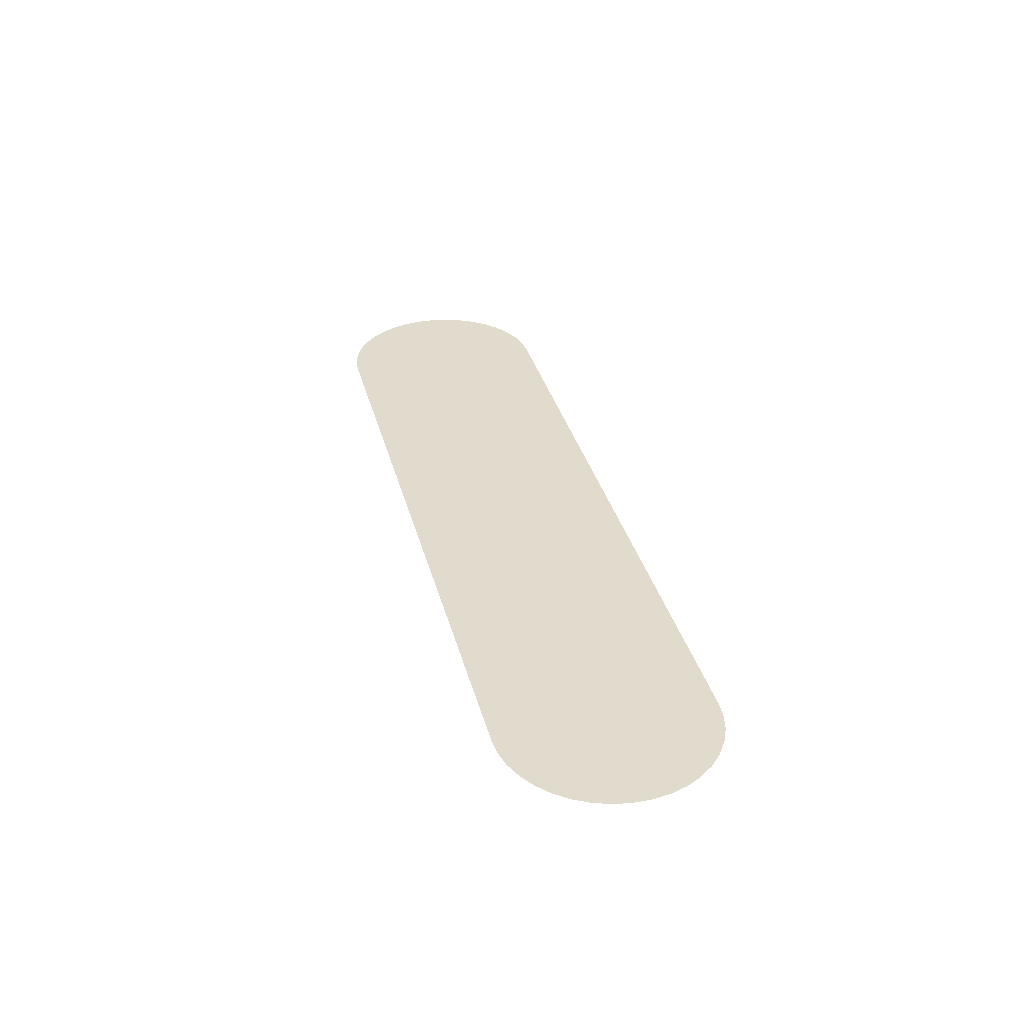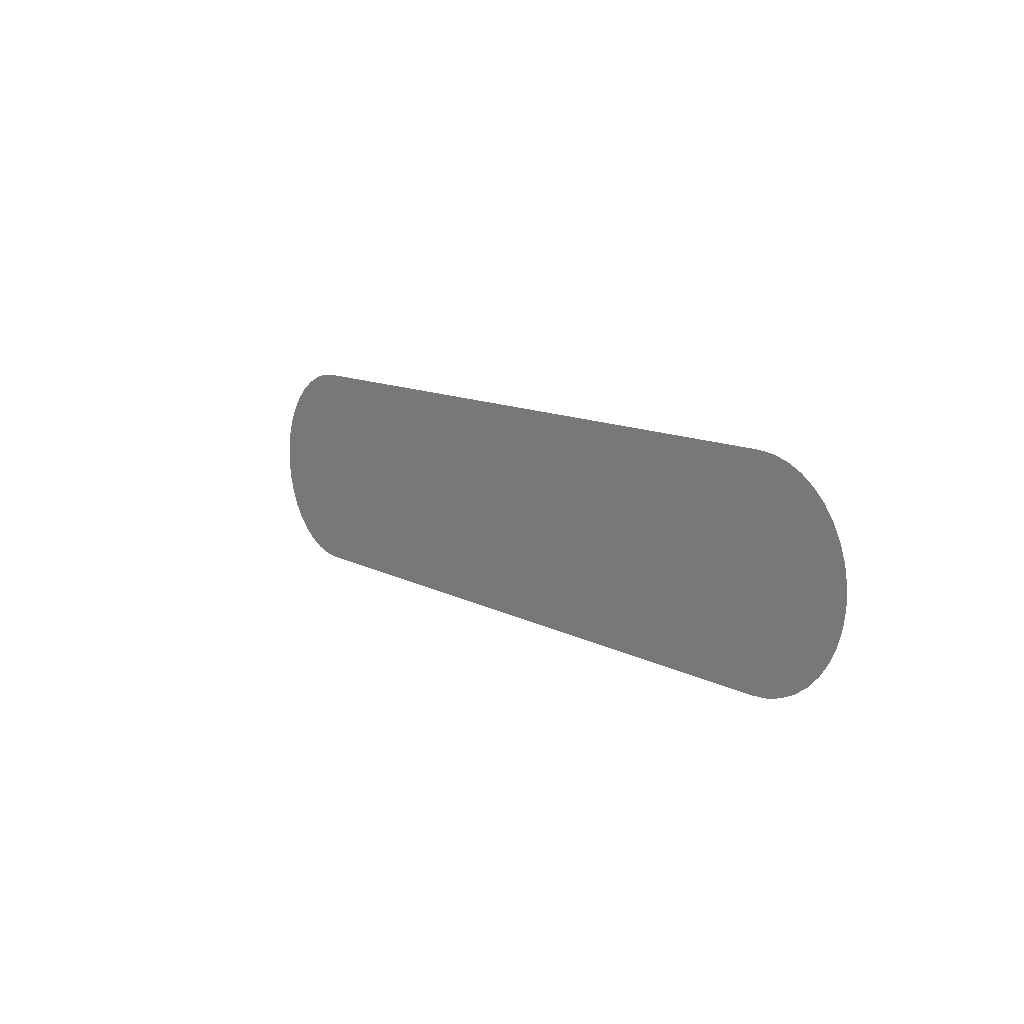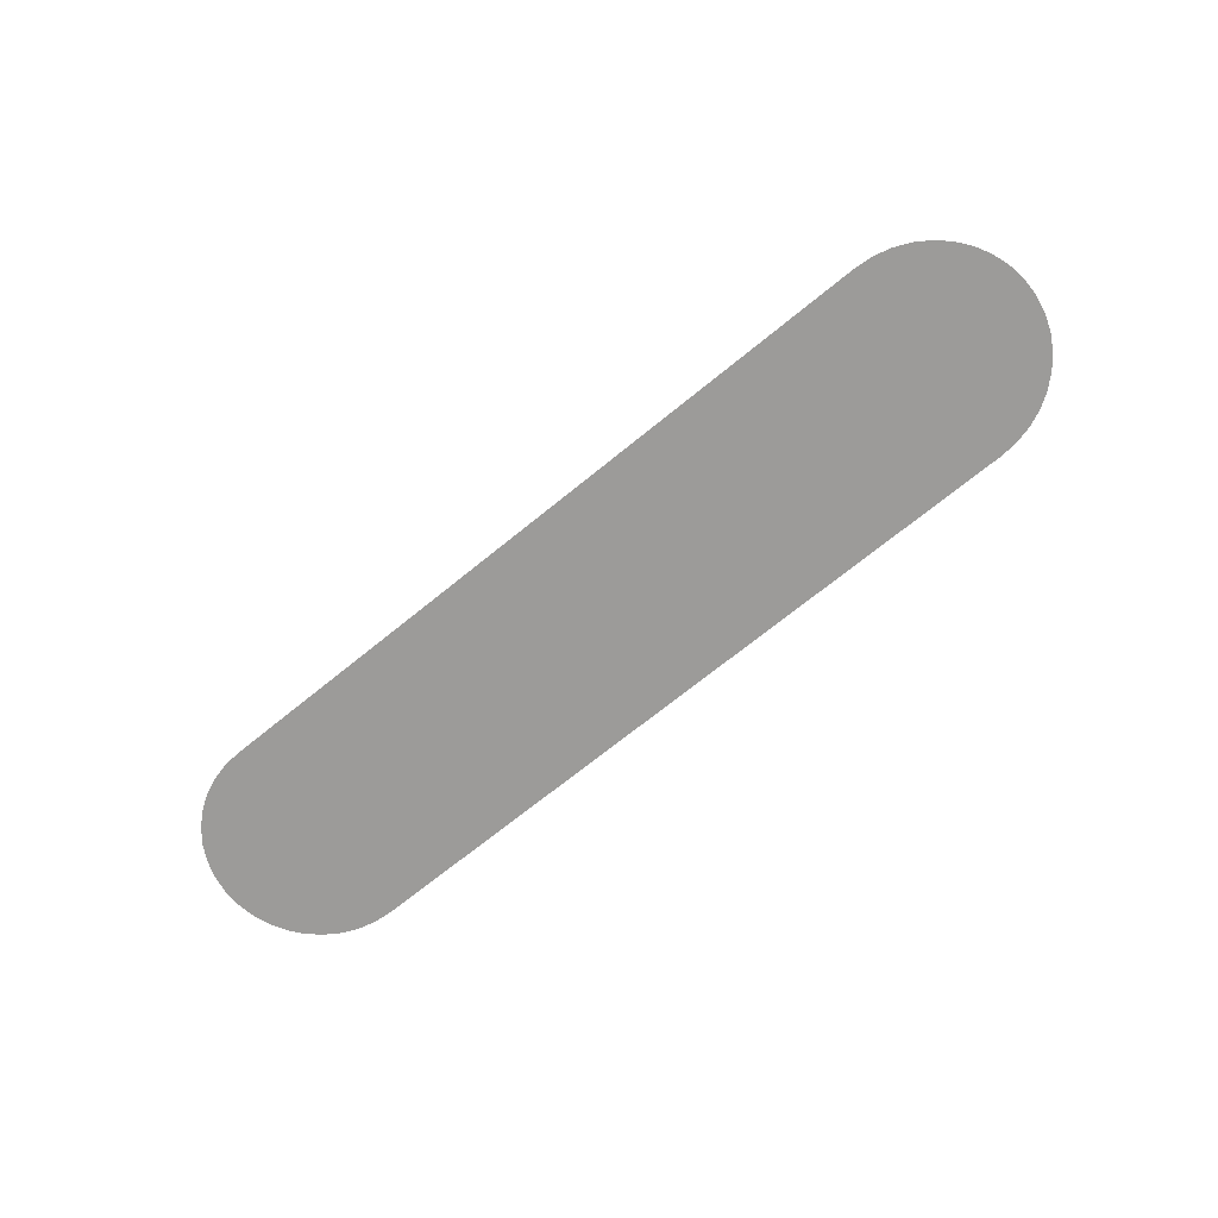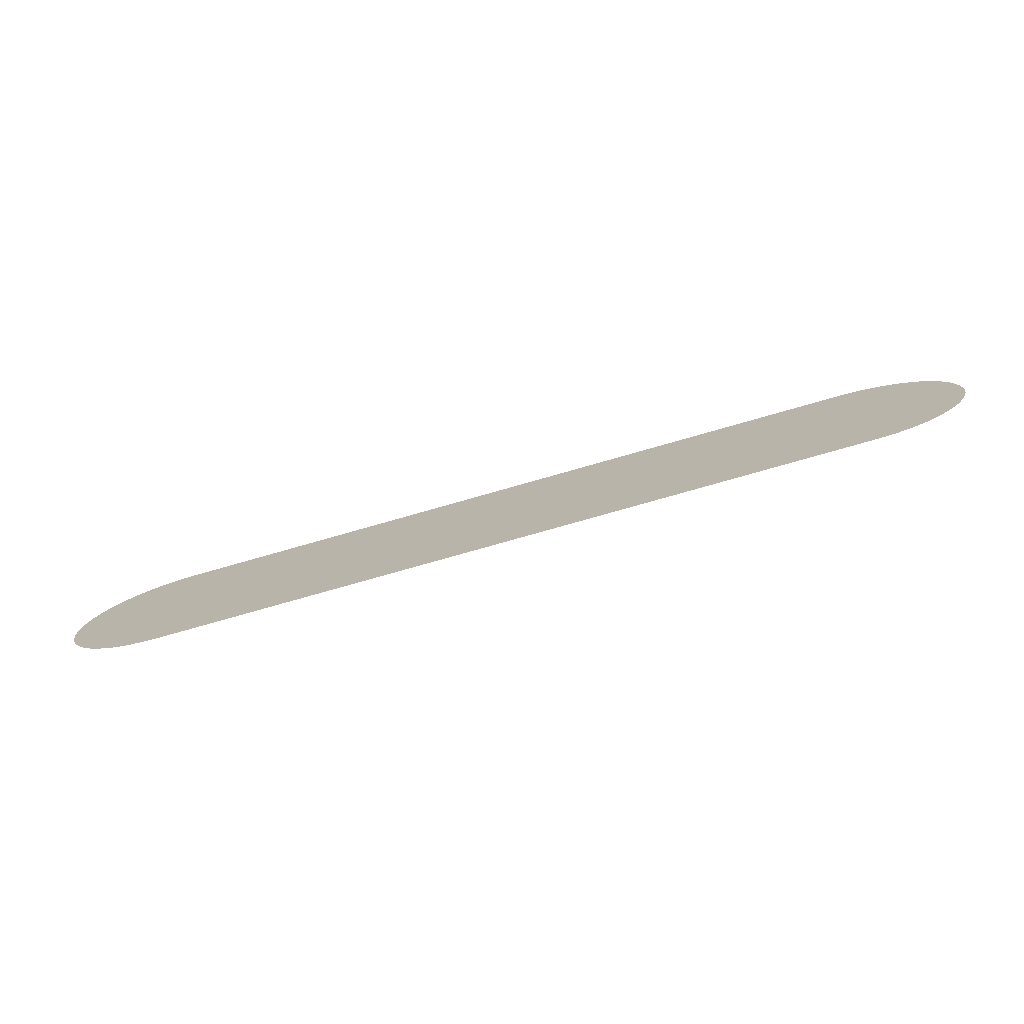
<metadata>
{"format":"obj","ext":"obj","renderer":"f3d","projection":"perspective","resolution":1024,"background":"white","views":[{"elev":33.3,"azim":-103.9,"up":"+Z"},{"elev":10.5,"azim":-125.5,"up":"+Y"},{"elev":-69.9,"azim":-140.8,"up":"+Z"},{"elev":-75.6,"azim":-164.0,"up":"+Y"}]}
</metadata>
<code>
v -0.5 0.15 0
v -0.5247 0.148 0
v -0.5487 0.1419 0
v -0.5714 0.1319 0
v -0.5921 0.1184 0
v -0.6104 0.1016 0
v -0.6256 0.08204 0
v -0.6374 0.06025 0
v -0.6454 0.03682 0
v -0.6495 0.01239 0
v -0.6495 -0.01239 0
v -0.6454 -0.03682 0
v -0.6374 -0.06025 0
v -0.6256 -0.08204 0
v -0.6104 -0.1016 0
v -0.5921 -0.1184 0
v -0.5714 -0.1319 0
v -0.5487 -0.1419 0
v -0.5247 -0.148 0
v -0.5 -0.15 0
v -0.4655 -0.15 0
v -0.431 -0.15 0
v -0.3966 -0.15 0
v -0.3621 -0.15 0
v -0.3276 -0.15 0
v -0.2931 -0.15 0
v -0.2586 -0.15 0
v -0.2241 -0.15 0
v -0.1897 -0.15 0
v -0.1552 -0.15 0
v -0.1207 -0.15 0
v -0.08621 -0.15 0
v -0.05172 -0.15 0
v -0.01724 -0.15 0
v 0.01724 -0.15 0
v 0.05172 -0.15 0
v 0.08621 -0.15 0
v 0.1207 -0.15 0
v 0.1552 -0.15 0
v 0.1897 -0.15 0
v 0.2241 -0.15 0
v 0.2586 -0.15 0
v 0.2931 -0.15 0
v 0.3276 -0.15 0
v 0.3621 -0.15 0
v 0.3966 -0.15 0
v 0.431 -0.15 0
v 0.4655 -0.15 0
v 0.5 -0.15 0
v 0.5247 -0.148 0
v 0.5487 -0.1419 0
v 0.5714 -0.1319 0
v 0.5921 -0.1184 0
v 0.6104 -0.1016 0
v 0.6256 -0.08204 0
v 0.6374 -0.06025 0
v 0.6454 -0.03682 0
v 0.6495 -0.01239 0
v 0.6495 0.01239 0
v 0.6454 0.03682 0
v 0.6374 0.06025 0
v 0.6256 0.08204 0
v 0.6104 0.1016 0
v 0.5921 0.1184 0
v 0.5714 0.1319 0
v 0.5487 0.1419 0
v 0.5247 0.148 0
v 0.5 0.15 0
v 0.4655 0.15 0
v 0.431 0.15 0
v 0.3966 0.15 0
v 0.3621 0.15 0
v 0.3276 0.15 0
v 0.2931 0.15 0
v 0.2586 0.15 0
v 0.2241 0.15 0
v 0.1897 0.15 0
v 0.1552 0.15 0
v 0.1207 0.15 0
v 0.08621 0.15 0
v 0.05172 0.15 0
v 0.01724 0.15 0
v -0.01724 0.15 0
v -0.05172 0.15 0
v -0.08621 0.15 0
v -0.1207 0.15 0
v -0.1552 0.15 0
v -0.1897 0.15 0
v -0.2241 0.15 0
v -0.2586 0.15 0
v -0.2931 0.15 0
v -0.3276 0.15 0
v -0.3621 0.15 0
v -0.3966 0.15 0
v -0.431 0.15 0
v -0.4655 0.15 0
v -0.5203 -0.08022 0
v 0.5203 -0.08022 0
v -0.5203 0.08022 0
v -0.5828 1.041e-17 0
v -0.5734 -0.0571 0
v -0.5463 -0.1056 0
v -0.5095 -0.1149 0
v 0.5463 -0.1056 0
v 0.5737 -0.03986 0
v 0.5095 -0.1149 0
v -0.5463 0.1056 0
v -0.5095 0.1149 0
v -0.6137 -0.01898 0
v -0.5897 0.04856 0
v -0.6137 0.01898 0
v 0.5771 -0.08375 0
v 0.6087 -0.01814 0
v 0.556 0.06088 0
v -0.5773 0.08393 0
v 0.6128 0.01883 0
v 0.591 0.07083 0
v 0.5631 0.09654 0
v 0.5279 0.1103 0
v -0.3793 -0.05711 0
v -0.2069 -0.05711 0
v -0.03448 -0.05711 0
v 0.1379 -0.05711 0
v 0.3448 -0.05711 0
v -0.4483 -0.08323 0
v 0.445 -0.07582 0
v -0.445 0.07582 0
v 0.5819 0.03642 0
v 0.4483 0.05711 0
v -0.3793 -0.1052 0
v -0.3103 -0.07955 0
v -0.1724 -0.09875 0
v -0.1379 0.05711 0
v -0.2759 0.05711 0
v -0.2414 -0.09875 0
v 2.776e-17 -0.09875 0
v 0.03448 0.05711 0
v -0.06897 -0.09875 0
v 0.1724 -0.09875 0
v 0.2414 0.05711 0
v 0.1034 -0.09875 0
v 0.2759 -0.07955 0
v 0.3448 -0.1052 0
v -0.4483 -0.1188 0
v -0.4846 -0.08813 0
v 0.4483 -0.1148 0
v 0.4821 -0.08737 0
v -0.4483 0.1148 0
v -0.4821 0.08737 0
v -0.3793 0.08586 0
v 0.5266 0.003813 0
v 0.4483 0.1052 0
v 0.3793 0.07955 0
v -0.3103 -0.1169 0
v -0.1379 0.1052 0
v -0.2069 0.07955 0
v -0.06897 0.07955 0
v -0.2759 0.1052 0
v 0.03448 0.1052 0
v 0.1034 0.07955 0
v 0.2414 0.1052 0
v 0.2759 -0.1169 0
v -0.416 -0.101 0
v -0.4776 -0.003058 0
v -0.3793 0.1202 0
v 0.5495 0.0281 0
v 0.3793 0.1169 0
v 0.3103 0.08313 0
v -0.2069 0.1169 0
v -0.06897 0.1169 0
v 0.1034 0.1169 0
v 0.1724 0.08313 0
v -0.4163 -0.06347 0
v -0.4717 -0.04636 0
v -0.4127 0.1031 0
v 0.5023 0.05452 0
v 0.5612 -0.006006 0
v 0.3103 0.1188 0
v 0.1724 0.1188 0
v 0.278 0.101 0
v 0.3444 0.101 0
v 0.1384 0.101 0
v 0.2047 0.101 0
v 0.2784 0.06341 0
v 0.2044 0.06341 0
v 0.6005 -0.05984 0
v 0.5498 -0.06381 0
v 0.5355 -0.03094 0
v 0.4773 -0.02732 0
v -0.5506 0.05465 0
v 0.4789 -0.1216 0
v 0.3999 -0.09929 0
v -0.4789 0.1216 0
v -0.2784 -0.09822 0
v -0.2651 -0.0387 0
v -0.2812 -0.06634 0
v -0.3165 -0.02716 0
v -0.3426 -0.09822 0
v 0.3082 -0.09822 0
v -0.4757 0.04236 0
v 0.4116 0.09822 0
v -0.2392 0.09822 0
v -0.1746 0.09822 0
v -0.1013 0.09822 0
v 0.07114 0.09822 0
v -0.4091 0.005153 0
v -0.5188 -0.03067 0
v 0.2715 -0.00797 0
v 0.1517 0.01386 0
v 0.4709 -0.05805 0
v -0.3425 -0.06119 0
v 0.308 -0.06119 0
v 0.3213 -0.01294 0
v 0.2766 -0.04358 0
v 0.2058 -0.03561 0
v 0.2423 -0.03036 0
v 0.232 0.01327 0
v -0.5142 0.04226 0
v 0.4115 0.06119 0
v 0.3679 0.02226 0
v 0.3832 0.049 0
v 0.3437 0.05951 0
v 0.4156 0.01279 0
v -0.2391 0.06119 0
v -0.2522 0.01127 0
v -0.1961 0.02323 0
v -0.2111 0.04954 0
v -0.1745 0.053 0
v -0.1011 0.06119 0
v -0.1105 -0.02203 0
v -0.0526 0.01356 0
v -0.1153 0.02064 0
v -0.07012 0.04424 0
v -0.1558 0.01677 0
v -0.01817 0.05356 0
v 0.07129 0.06119 0
v 0.06188 -0.02203 0
v 0.1088 0.03288 0
v 0.05715 0.02064 0
v -0.4408 -0.02013 0
v -0.403 -0.03019 0
v -0.3602 -0.01641 0
v 0.1714 0.04571 0
v -0.5441 0.01405 0
v -0.0856 0.002331 0
v -0.07139 -0.03715 0
v -0.1823 -0.01953 0
v 0.01073 0.01706 0
v 0.08871 0.002541 0
v 0.1008 -0.0376 0
v 0.1376 0.06301 0
v 0.1919 0.01108 0
v -0.5533 -0.02073 0
v -0.5102 0.008054 0
v -0.1063 -0.06937 0
v -0.06407 -0.06771 0
v -0.03853 -0.02049 0
v -0.02047 0.006905 0
v 0.009641 -0.0326 0
v 0.06537 -0.06976 0
v 0.1086 -0.0679 0
v 0.134 -0.01952 0
v 0.2108 0.03423 0
v 0.1683 -0.03494 0
v 0.1684 -0.06697 0
v -0.5754 -0.09 0
v -0.6057 -0.05096 0
v 0.6103 0.04833 0
v 0.4878 0.1118 0
v 0.507 0.08616 0
v 0.4731 0.08077 0
v -0.3249 0.08113 0
v 0.5052 -0.0486 0
v 0.3993 -0.04308 0
v 0.4383 -0.03519 0
v 0.4514 0.0003945 0
v 0.4143 -0.01716 0
v 0.4887 0.009236 0
v 0.4642 0.02954 0
v 0.3701 -0.08113 0
v 0.3742 -0.1196 0
v -0.4355 0.0362 0
v -0.4496 0.009123 0
v -0.3934 0.04521 0
v -0.4131 0.07078 0
v -0.3755 0.0151 0
v -0.352 0.04947 0
v -0.3129 0.04351 0
v -0.3373 0.01416 0
v -0.2846 0.02355 0
v -0.5011 -0.05602 0
v -0.5408 -0.05478 0
v 0.3 0.02531 0
v 0.3337 0.01906 0
v 0.3138 0.05267 0
v 0.3627 -0.01926 0
v 0.3878 -0.00134 0
v -0.2277 -0.0217 0
v -0.2221 0.007993 0
v 0.006418 0.08113 0
v -0.0002586 0.1173 0
v -0.03148 0.09019 0
v -0.03448 0.1225 0
v -0.1651 -0.05762 0
v -0.1397 -0.08334 0
v -0.1379 -0.1189 0
v -0.1466 -0.02638 0
v 0.008832 0.04525 0
v -0.001353 -0.06478 0
v 0.03102 -0.0805 0
v 0.03448 -0.1173 0
v 0.03191 -0.008244 0
v 0.03987 -0.04763 0
v -0.2945 0.08113 0
v 0.4138 -0.07103 0
v -0.3081 0.002964 0
v 0.2642 0.02933 0
v -0.1044 -0.1054 0
v 0.06827 -0.1055 0
v -0.2778 -0.008762 0
v -0.2069 -0.1157 0
v -0.1999 -0.08639 0
v -0.03448 -0.1157 0
v -0.02746 -0.08639 0
v 0.1379 -0.1157 0
v 0.145 -0.08639 0
v -0.241 -0.06393 0
v -0.3116 0.1161 0
v -0.3453 0.1204 0
v -0.3513 0.09235 0
v 0.2256 -0.09683 0
v 0.2283 -0.06217 0
v 0.1994 -0.07735 0
v 0.2448 -0.1217 0
v 0.1997 -0.1181 0
f 103 102 19
f 260 319 141
f 262 238 249
f 102 18 19
f 266 267 14
f 216 332 214
f 42 162 334
f 103 97 102
f 219 129 201
f 163 23 130
f 17 102 266
f 144 125 145
f 22 23 163
f 15 266 14
f 102 17 18
f 281 46 192
f 333 335 331
f 16 266 15
f 124 212 199
f 267 109 12
f 22 163 144
f 214 213 208
f 174 145 125
f 255 318 138
f 229 233 157
f 175 95 148
f 27 28 135
f 309 310 313
f 141 319 37
f 321 28 29
f 161 185 140
f 25 26 154
f 30 132 29
f 154 26 194
f 194 327 196
f 135 321 322
f 33 323 138
f 328 329 272
f 235 233 231
f 138 323 324
f 194 196 131
f 138 32 33
f 36 311 35
f 120 130 198
f 335 41 334
f 35 136 34
f 111 10 109
f 9 10 111
f 274 315 275
f 3 107 2
f 8 9 111
f 8 110 7
f 107 108 2
f 103 21 144
f 12 109 11
f 104 106 50
f 108 107 99
f 7 110 115
f 292 291 207
f 107 115 190
f 102 292 266
f 109 10 11
f 4 107 3
f 97 292 102
f 108 1 2
f 109 100 111
f 148 193 149
f 207 244 253
f 144 21 22
f 148 95 96
f 94 175 165
f 52 53 104
f 117 268 62
f 196 197 131
f 93 165 329
f 63 117 62
f 165 93 94
f 112 53 54
f 49 106 191
f 133 155 203
f 89 169 88
f 4 5 107
f 108 99 149
f 86 87 155
f 86 155 204
f 1 108 193
f 87 88 203
f 6 7 115
f 158 90 91
f 106 98 147
f 170 85 204
f 20 21 103
f 303 170 302
f 103 19 20
f 141 37 38
f 138 318 32
f 31 306 30
f 325 38 39
f 40 139 39
f 27 135 194
f 173 163 130
f 326 261 141
f 224 299 227
f 141 325 326
f 199 44 143
f 210 147 273
f 71 201 70
f 333 332 215
f 167 181 153
f 166 128 114
f 175 285 150
f 146 192 47
f 166 177 128
f 199 162 43
f 198 25 154
f 42 43 162
f 146 191 147
f 124 143 280
f 187 105 188
f 106 49 50
f 51 52 104
f 174 240 164
f 192 46 47
f 50 51 104
f 97 103 145
f 106 104 98
f 53 112 104
f 139 325 39
f 79 80 171
f 186 105 112
f 57 58 113
f 84 85 170
f 132 321 29
f 57 113 56
f 136 323 34
f 112 54 186
f 44 45 143
f 47 48 146
f 218 200 149
f 105 186 113
f 100 109 267
f 302 157 235
f 81 82 159
f 190 99 107
f 100 110 111
f 205 171 80
f 171 182 79
f 8 111 110
f 159 205 81
f 115 5 6
f 187 112 105
f 183 76 77
f 75 76 161
f 59 116 58
f 119 67 68
f 201 129 152
f 72 73 181
f 66 119 118
f 161 180 75
f 116 59 60
f 179 78 182
f 186 54 55
f 117 64 118
f 64 65 118
f 269 69 152
f 119 66 67
f 58 116 113
f 64 117 63
f 25 198 24
f 23 24 130
f 117 118 114
f 114 118 119
f 107 5 115
f 72 167 71
f 269 119 68
f 268 60 61
f 69 70 152
f 177 113 116
f 268 116 60
f 128 117 114
f 128 177 116
f 268 128 116
f 65 66 118
f 270 269 271
f 104 112 187
f 115 110 190
f 202 169 89
f 138 324 256
f 247 307 234
f 267 12 13
f 144 145 103
f 163 173 125
f 191 146 48
f 146 126 192
f 273 98 187
f 146 147 126
f 193 148 96
f 285 175 127
f 190 218 99
f 148 149 127
f 127 200 282
f 314 328 272
f 151 166 176
f 147 210 126
f 201 71 167
f 270 271 176
f 178 73 74
f 294 222 295
f 26 27 194
f 198 154 131
f 203 88 169
f 229 204 133
f 90 158 202
f 202 224 156
f 157 204 229
f 235 308 300
f 328 91 92
f 134 224 202
f 301 82 83
f 236 205 137
f 209 243 251
f 179 77 78
f 183 77 179
f 180 161 184
f 43 44 199
f 142 331 334
f 173 130 120
f 125 144 163
f 200 127 149
f 174 291 145
f 94 95 175
f 330 329 165
f 176 166 114
f 177 166 151
f 181 73 178
f 201 167 153
f 74 180 178
f 168 180 184
f 89 90 202
f 203 169 156
f 85 86 204
f 235 300 302
f 80 81 205
f 251 182 160
f 264 252 209
f 185 161 183
f 241 173 120
f 240 173 241
f 173 174 125
f 174 164 207
f 127 175 148
f 150 165 175
f 270 114 119
f 279 129 223
f 177 151 188
f 113 177 105
f 74 75 180
f 181 178 168
f 78 79 182
f 183 179 172
f 184 161 140
f 168 178 180
f 181 168 222
f 72 181 167
f 160 182 171
f 172 179 182
f 183 172 185
f 76 183 161
f 140 217 317
f 208 213 293
f 243 185 172
f 263 252 217
f 55 56 186
f 113 186 56
f 105 177 188
f 104 187 98
f 189 273 151
f 187 188 273
f 189 278 276
f 221 223 219
f 100 244 110
f 244 218 190
f 49 191 48
f 147 191 106
f 192 126 315
f 45 281 143
f 1 193 96
f 149 193 108
f 135 322 327
f 131 154 194
f 227 156 224
f 211 120 198
f 327 194 135
f 197 196 195
f 320 290 316
f 288 134 314
f 198 131 211
f 24 198 130
f 124 199 143
f 142 162 199
f 218 149 99
f 164 240 283
f 201 153 219
f 70 201 152
f 134 202 158
f 156 169 202
f 203 156 228
f 87 203 155
f 133 204 155
f 157 170 204
f 137 205 159
f 160 171 205
f 241 120 242
f 284 285 282
f 254 164 200
f 266 292 101
f 243 252 263
f 212 142 199
f 251 238 209
f 236 160 205
f 273 147 98
f 210 189 275
f 131 197 211
f 242 211 197
f 213 212 124
f 214 212 213
f 223 129 219
f 317 184 140
f 214 208 216
f 142 212 214
f 217 216 208
f 264 265 215
f 317 208 293
f 216 215 332
f 263 140 185
f 215 216 217
f 110 244 190
f 200 218 254
f 153 222 221
f 219 153 221
f 124 296 213
f 274 124 280
f 153 181 222
f 223 221 220
f 184 293 295
f 220 221 222
f 296 220 294
f 223 277 276
f 134 225 224
f 156 227 228
f 134 288 290
f 195 327 298
f 225 320 298
f 304 247 121
f 299 224 225
f 228 227 226
f 228 226 234
f 228 133 203
f 232 229 133
f 233 232 245
f 133 234 232
f 256 255 138
f 245 246 257
f 248 239 137
f 133 228 234
f 245 232 230
f 232 233 229
f 258 259 248
f 247 234 226
f 232 234 307
f 300 137 159
f 157 233 235
f 236 137 239
f 160 236 238
f 258 235 231
f 261 260 141
f 239 238 236
f 238 239 249
f 248 137 308
f 239 237 249
f 173 240 174
f 283 206 282
f 120 211 242
f 240 241 206
f 272 287 288
f 241 242 286
f 182 251 172
f 243 209 252
f 253 244 100
f 254 207 164
f 246 245 230
f 233 245 231
f 246 230 255
f 246 122 257
f 247 299 298
f 322 304 121
f 231 245 257
f 239 248 312
f 237 250 249
f 250 262 249
f 250 237 260
f 262 250 123
f 238 251 160
f 172 251 243
f 264 209 262
f 215 217 252
f 100 101 253
f 292 253 101
f 218 244 254
f 207 254 244
f 307 304 305
f 306 318 305
f 122 246 256
f 255 256 246
f 259 257 122
f 258 257 259
f 258 248 308
f 231 257 258
f 309 259 122
f 312 259 313
f 313 260 237
f 311 319 310
f 123 250 261
f 260 261 250
f 264 262 123
f 262 209 238
f 140 263 217
f 243 263 185
f 265 264 123
f 252 264 215
f 326 265 123
f 335 333 139
f 101 267 266
f 17 266 16
f 14 267 13
f 100 267 101
f 62 268 61
f 128 268 117
f 69 269 68
f 152 129 271
f 114 270 176
f 119 269 270
f 152 271 269
f 271 129 279
f 150 284 287
f 134 158 314
f 151 273 188
f 210 273 189
f 126 210 275
f 297 296 274
f 276 275 189
f 277 275 276
f 189 151 278
f 223 276 279
f 297 223 220
f 274 275 277
f 151 176 278
f 176 271 279
f 276 278 279
f 176 279 278
f 281 280 143
f 280 192 315
f 46 281 45
f 280 281 192
f 283 200 164
f 282 206 284
f 206 283 240
f 200 283 282
f 286 206 241
f 284 206 286
f 282 285 127
f 150 285 284
f 316 289 197
f 287 272 330
f 284 286 287
f 286 242 289
f 287 286 289
f 134 290 225
f 197 289 242
f 287 289 288
f 316 288 289
f 195 298 320
f 145 291 97
f 174 207 291
f 291 292 97
f 253 292 207
f 294 293 213
f 168 295 222
f 296 294 213
f 222 294 220
f 184 295 168
f 294 295 293
f 124 274 296
f 297 274 277
f 223 297 277
f 220 296 297
f 121 247 298
f 299 247 226
f 227 299 226
f 225 298 299
f 159 301 300
f 170 157 302
f 82 301 159
f 83 84 303
f 300 301 302
f 83 303 301
f 170 303 84
f 301 303 302
f 132 305 304
f 307 255 230
f 132 30 306
f 307 305 255
f 32 318 31
f 132 306 305
f 307 230 232
f 247 304 307
f 300 308 137
f 258 308 235
f 324 309 122
f 310 309 136
f 136 35 311
f 310 260 313
f 37 319 36
f 136 311 310
f 239 312 237
f 248 259 312
f 312 313 237
f 313 259 309
f 328 314 158
f 288 314 272
f 275 315 126
f 280 315 274
f 320 197 195
f 288 316 290
f 208 317 217
f 184 317 293
f 305 318 255
f 318 306 31
f 310 319 260
f 319 311 36
f 290 320 225
f 197 320 316
f 322 321 132
f 28 321 135
f 304 322 132
f 322 121 327
f 34 323 33
f 324 323 136
f 309 324 136
f 256 324 122
f 326 325 139
f 38 325 141
f 265 326 139
f 261 326 123
f 298 327 121
f 196 327 195
f 91 328 158
f 92 93 329
f 165 150 330
f 92 329 328
f 287 330 150
f 272 329 330
f 41 42 334
f 214 332 142
f 333 215 265
f 142 332 331
f 139 333 265
f 331 332 333
f 142 334 162
f 334 331 335
f 139 40 335
f 41 335 40

</code>
